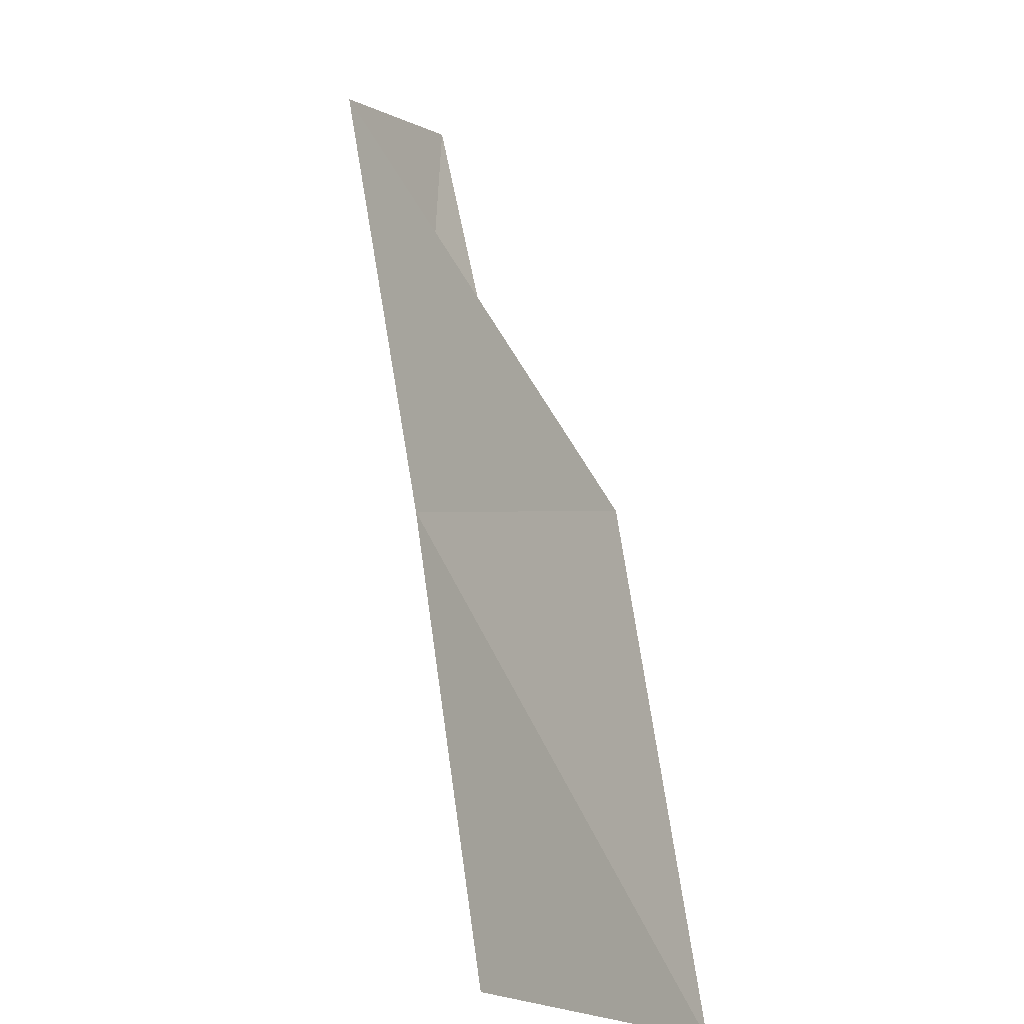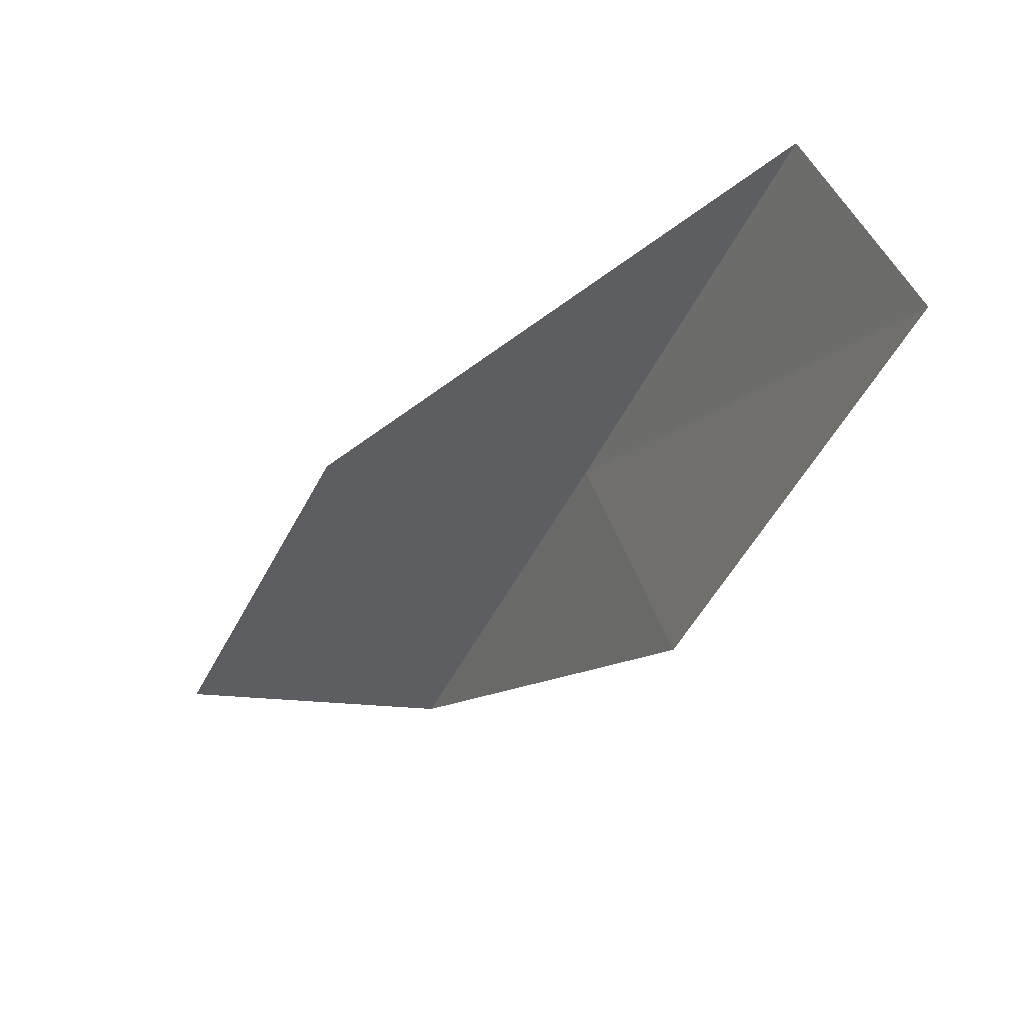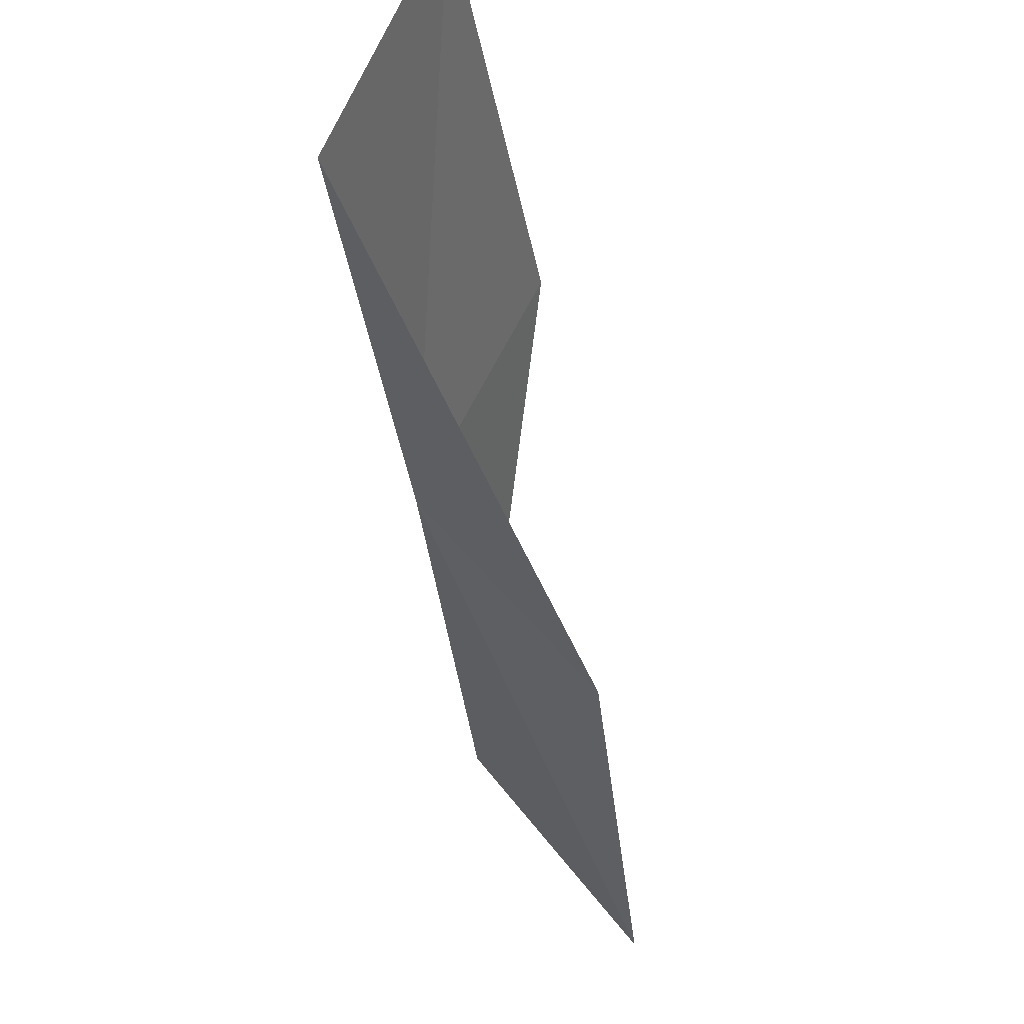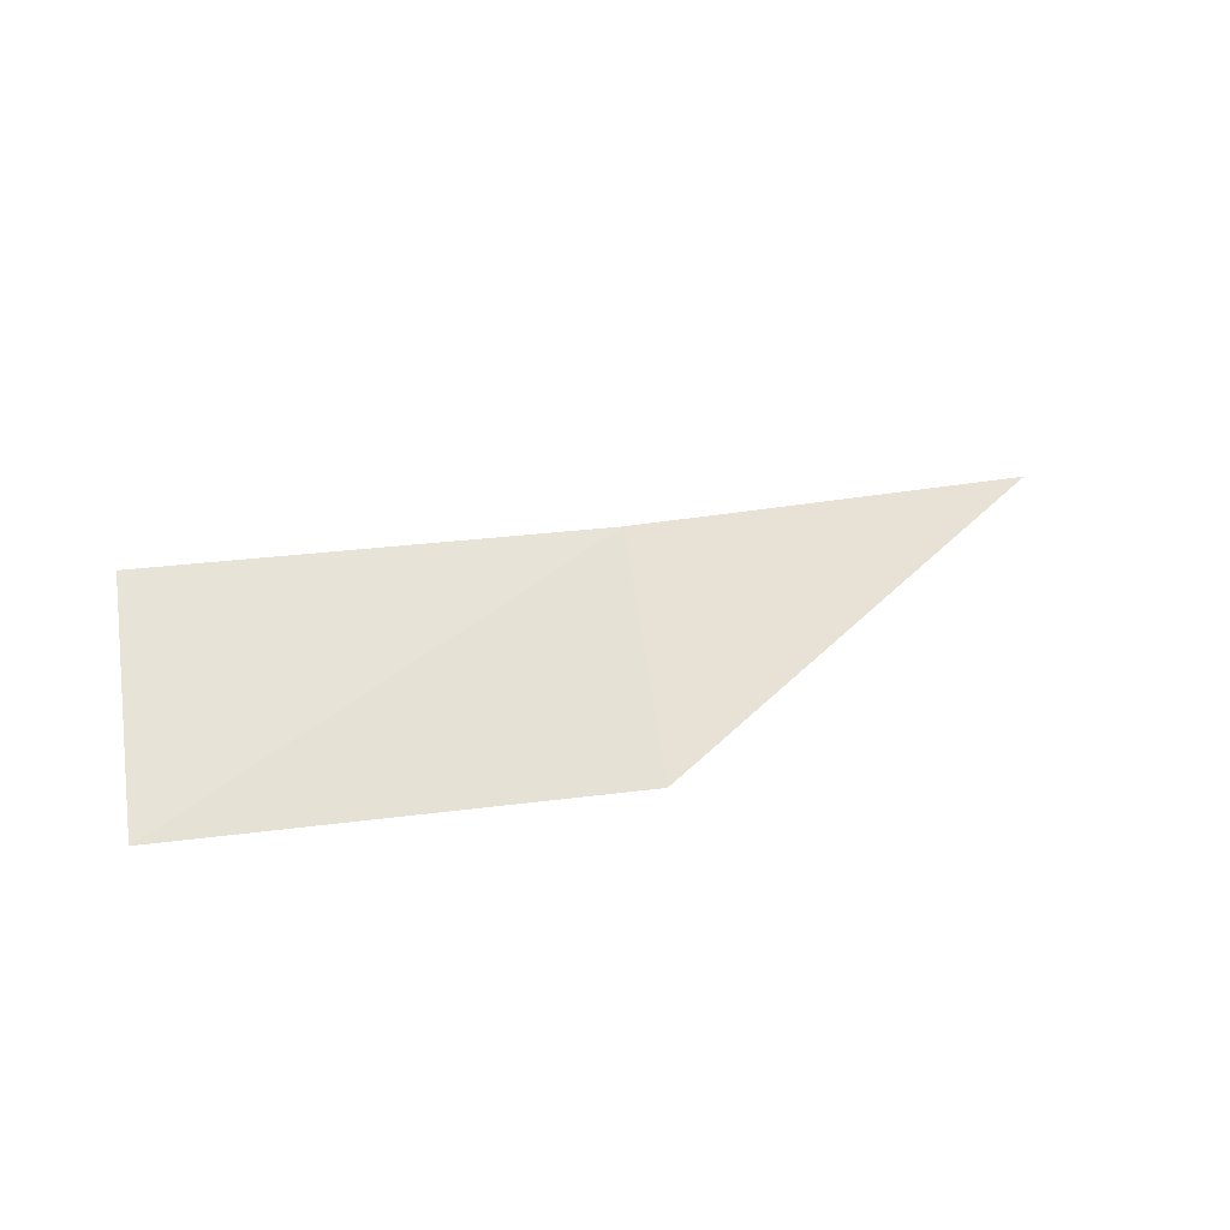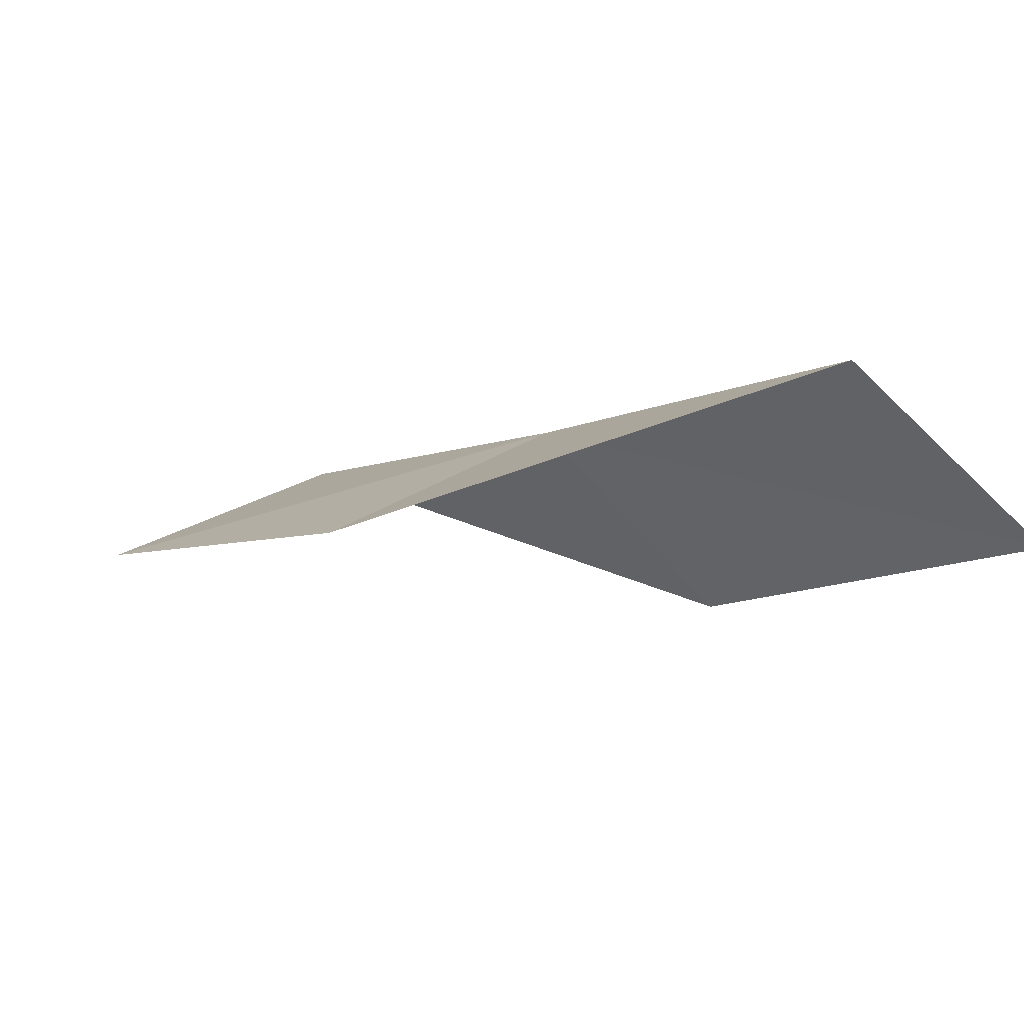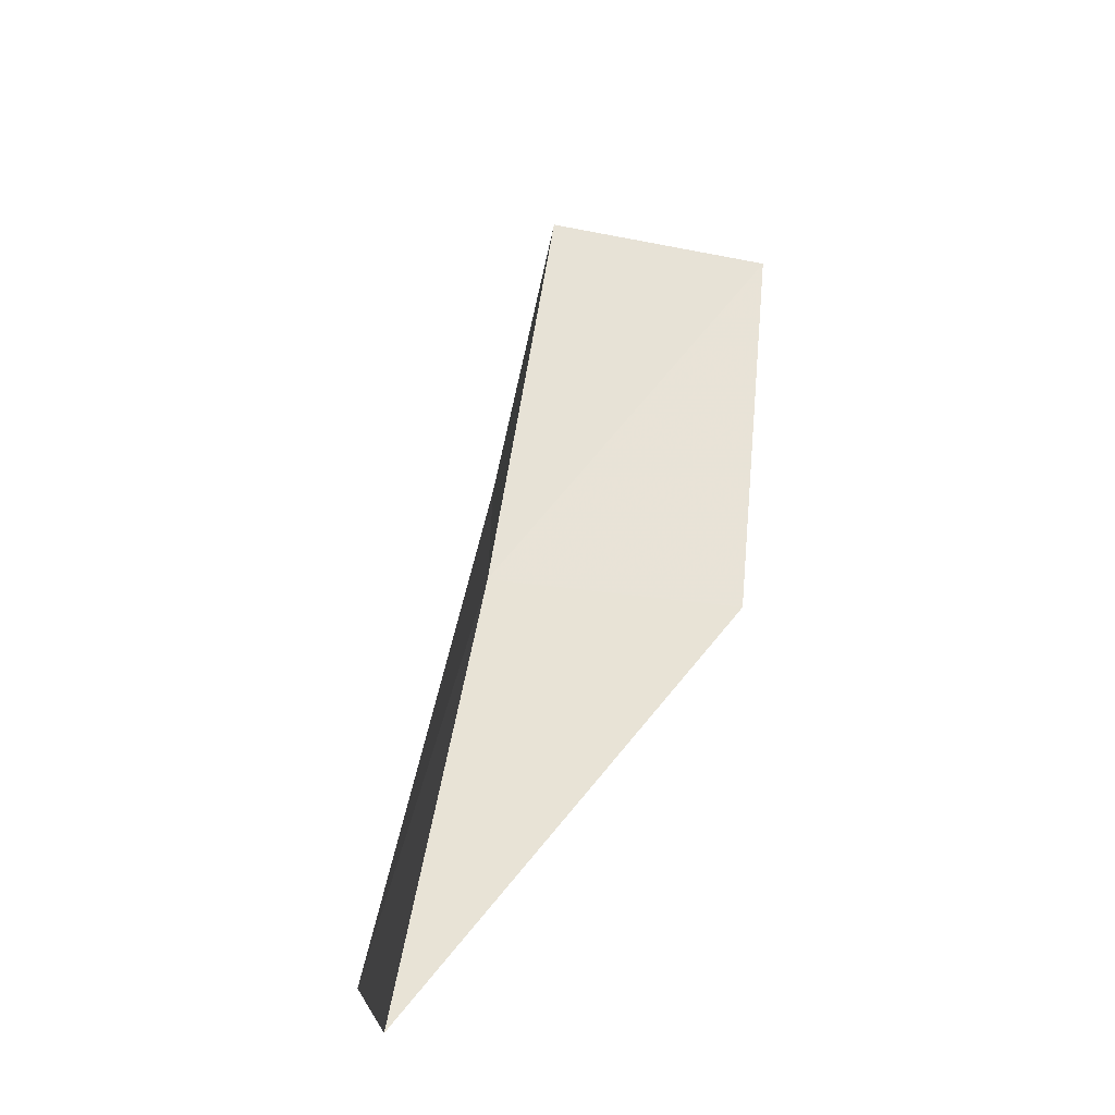
<metadata>
{"format":"obj","ext":"obj","renderer":"f3d","projection":"perspective","resolution":1024,"background":"white","views":[{"elev":-0.3,"azim":-110.9,"up":"+Z"},{"elev":41.7,"azim":27.9,"up":"+Z"},{"elev":74.6,"azim":-107.2,"up":"+Z"},{"elev":11.9,"azim":78.7,"up":"+Y"},{"elev":-5.8,"azim":-11.8,"up":"+Y"},{"elev":-17.0,"azim":-66.8,"up":"+Z"}]}
</metadata>
<code>
v -19.02 -18.54 88.06
v -21.44 -19.7 88.06
v -17.12 -18.41 92.57
v -15.24 -20.13 92.57
v -17.13 -20.45 88.06
v -23.58 -19.62 83.55
v -20.98 -18.52 83.55
f 1 3 2
f 1 5 4
f 1 4 3
f 1 6 7
f 1 2 6
f 1 7 5

</code>
